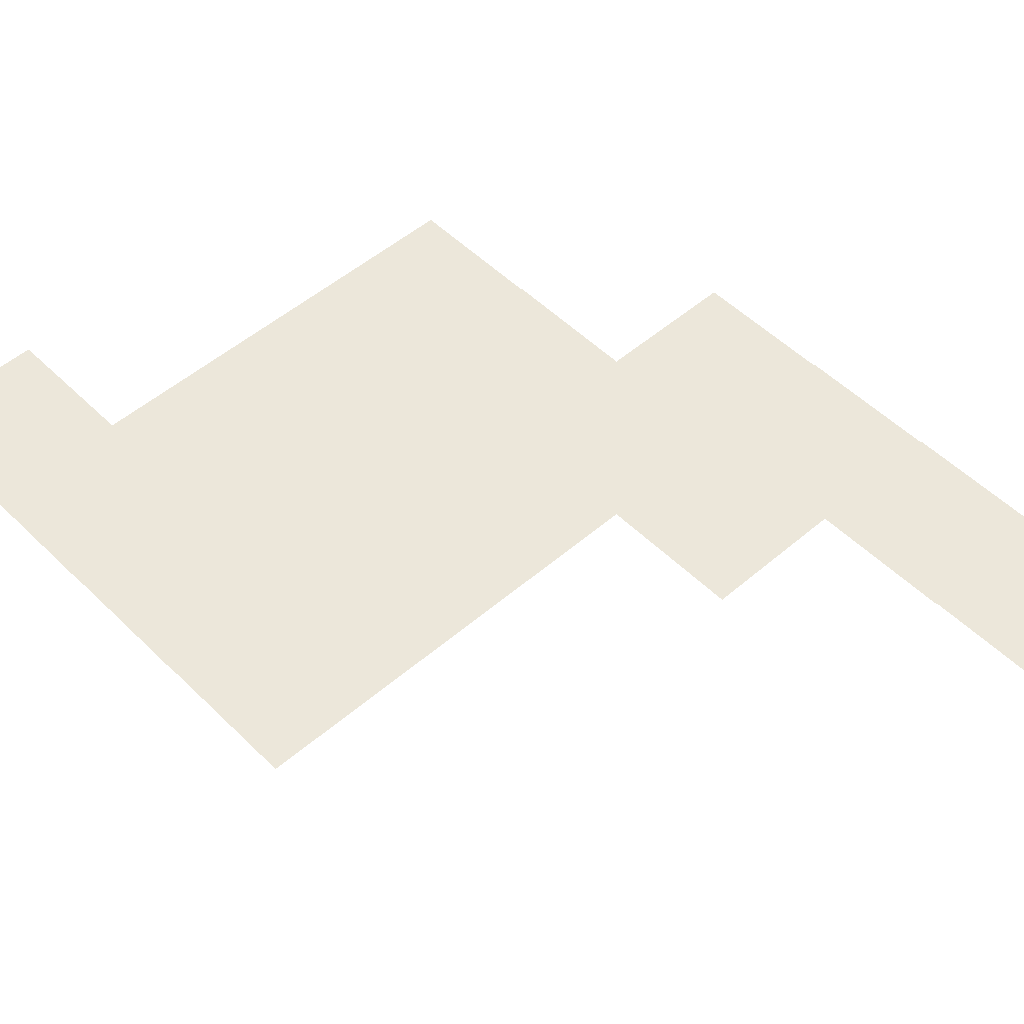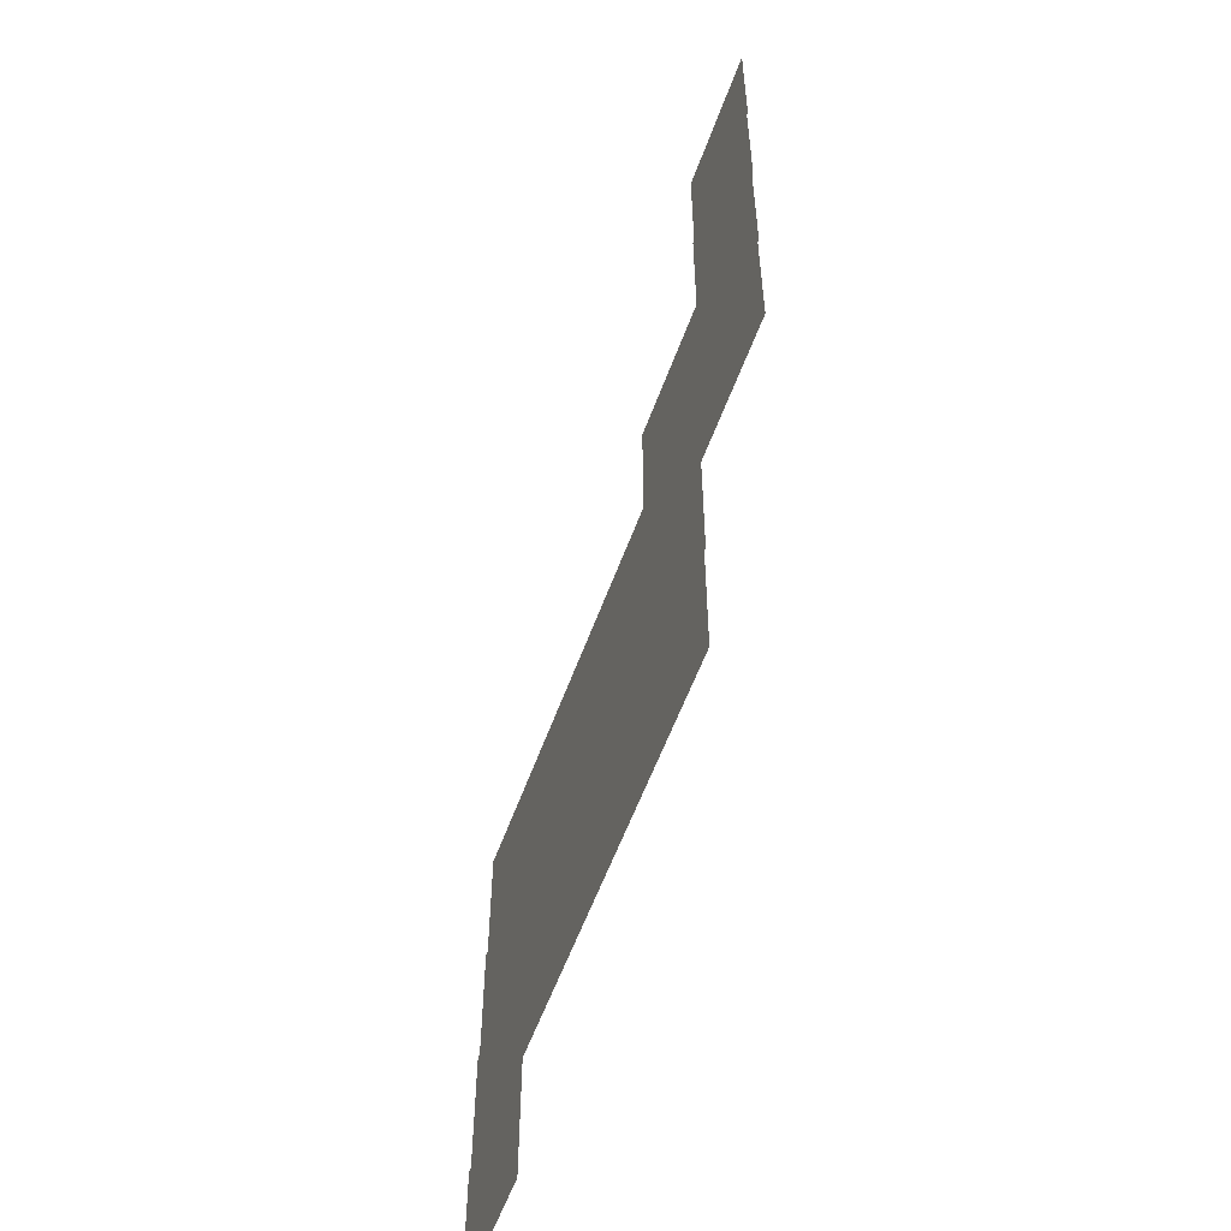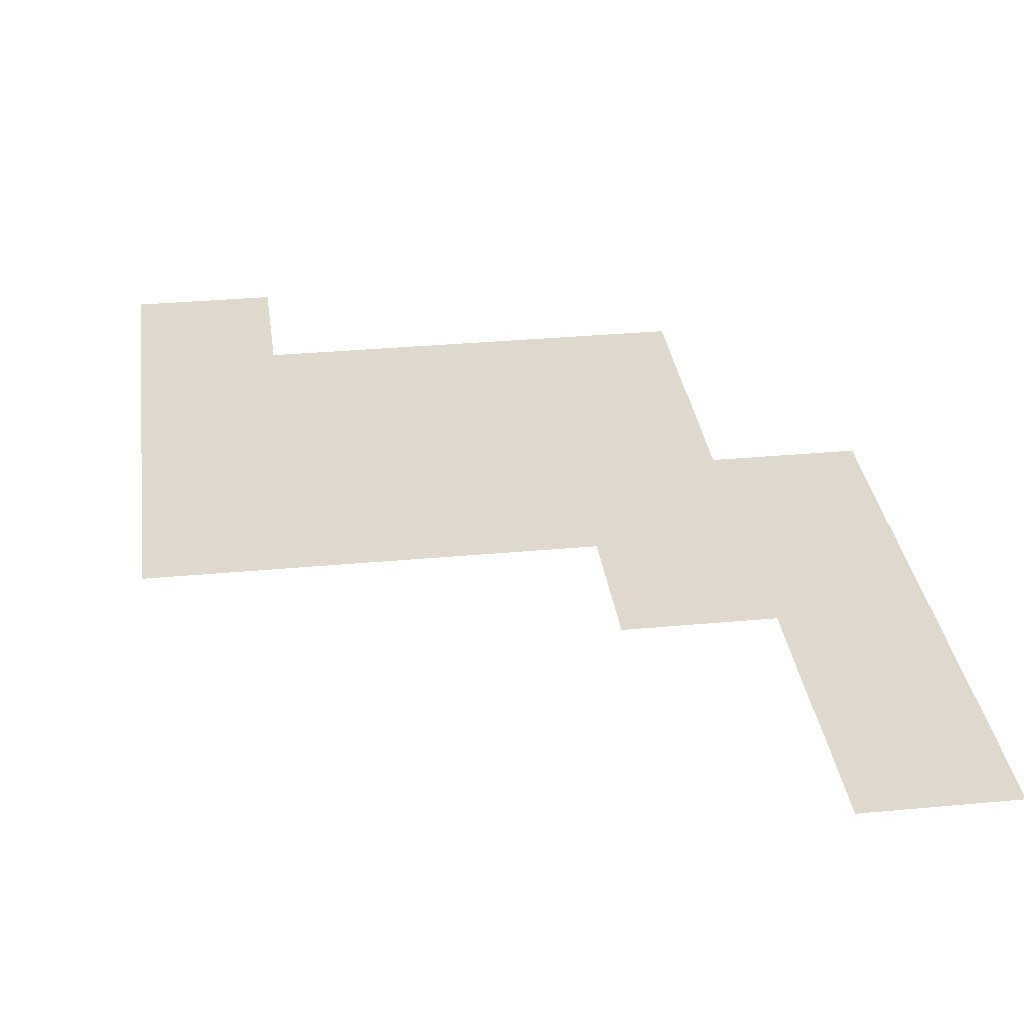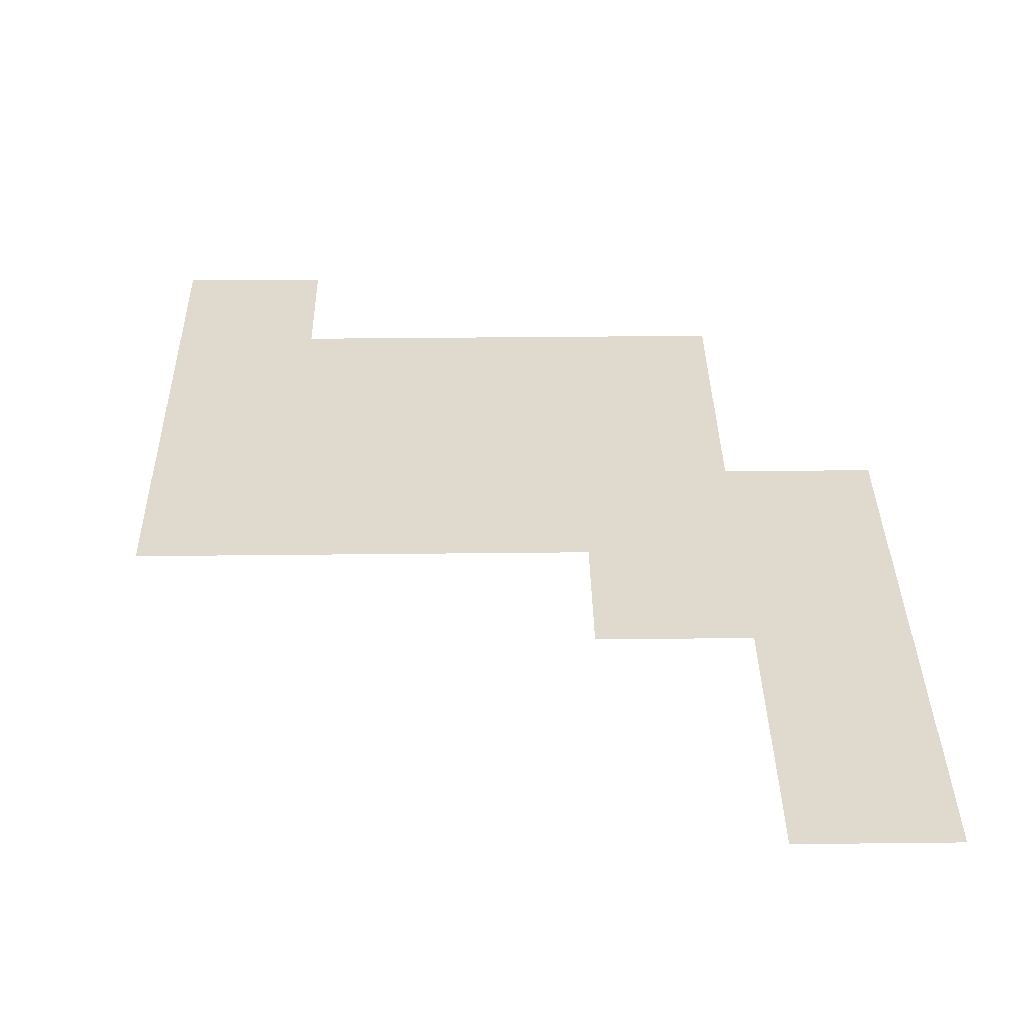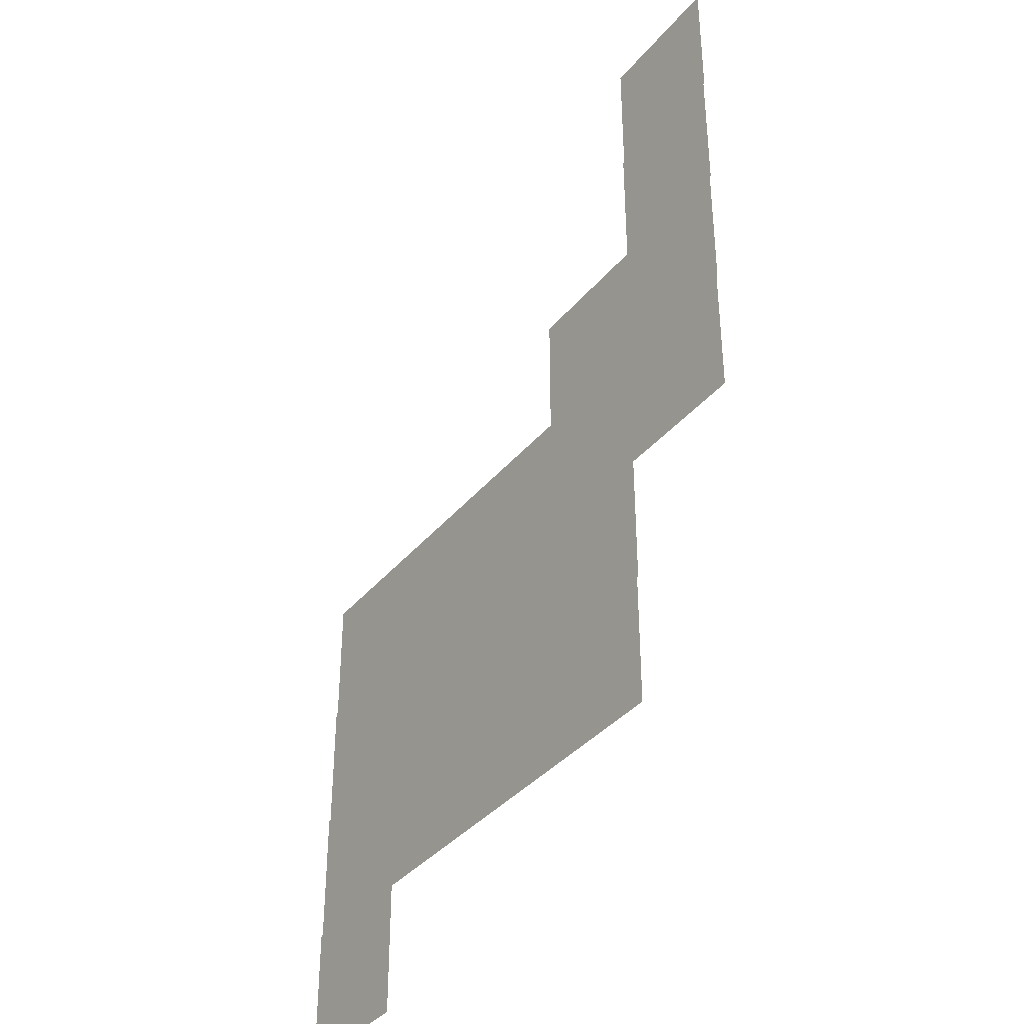
<metadata>
{"format":"obj","ext":"obj","renderer":"f3d","projection":"perspective","resolution":1024,"background":"white","views":[{"elev":51.1,"azim":136.9,"up":"+Z"},{"elev":-57.2,"azim":-109.8,"up":"+Y"},{"elev":32.0,"azim":172.5,"up":"+Z"},{"elev":32.9,"azim":179.1,"up":"+Z"},{"elev":-37.7,"azim":-124.7,"up":"+Y"}]}
</metadata>
<code>
v -15 -3 -0.03
v -16 -3 -0.03
v -16 -2 -0.03
v -15 -2 -0.03
v -15 -4 -0.04
v -16 -4 -0.04
v -16 -3 -0.04
v -15 -3 -0.04
v -14 -5 -0.05
v -15 -5 -0.05
v -15 -4 -0.05
v -14 -4 -0.05
v -15 -5 -0.05
v -16 -5 -0.05
v -16 -4 -0.05
v -15 -4 -0.05
v -11 -6 -0.06
v -12 -6 -0.06
v -12 -5 -0.06
v -11 -5 -0.06
v -12 -6 -0.06
v -13 -6 -0.06
v -13 -5 -0.06
v -12 -5 -0.06
v -13 -6 -0.06
v -14 -6 -0.06
v -14 -5 -0.06
v -13 -5 -0.06
v -14 -6 -0.06
v -15 -6 -0.06
v -15 -5 -0.06
v -14 -5 -0.06
v -15 -6 -0.06
v -16 -6 -0.06
v -16 -5 -0.06
v -15 -5 -0.06
v -11 -7 -0.07
v -12 -7 -0.07
v -12 -6 -0.07
v -11 -6 -0.07
v -12 -7 -0.07
v -13 -7 -0.07
v -13 -6 -0.07
v -12 -6 -0.07
v -13 -7 -0.07
v -14 -7 -0.07
v -14 -6 -0.07
v -13 -6 -0.07
v -14 -7 -0.07
v -15 -7 -0.07
v -15 -6 -0.07
v -14 -6 -0.07
v -11 -8 -0.08
v -12 -8 -0.08
v -12 -7 -0.08
v -11 -7 -0.08
v -12 -8 -0.08
v -13 -8 -0.08
v -13 -7 -0.08
v -12 -7 -0.08
v -13 -8 -0.08
v -14 -8 -0.08
v -14 -7 -0.08
v -13 -7 -0.08
v -14 -8 -0.08
v -15 -8 -0.08
v -15 -7 -0.08
v -14 -7 -0.08
v -11 -9 -0.09
v -12 -9 -0.09
v -12 -8 -0.09
v -11 -8 -0.09
g sunrise_mesh_0107
f 1 2 3 4
f 5 6 7 8
f 9 10 11 12
f 13 14 15 16
f 17 18 19 20
f 21 22 23 24
f 25 26 27 28
f 29 30 31 32
f 33 34 35 36
f 37 38 39 40
f 41 42 43 44
f 45 46 47 48
f 49 50 51 52
f 53 54 55 56
f 57 58 59 60
f 61 62 63 64
f 65 66 67 68
f 69 70 71 72

</code>
